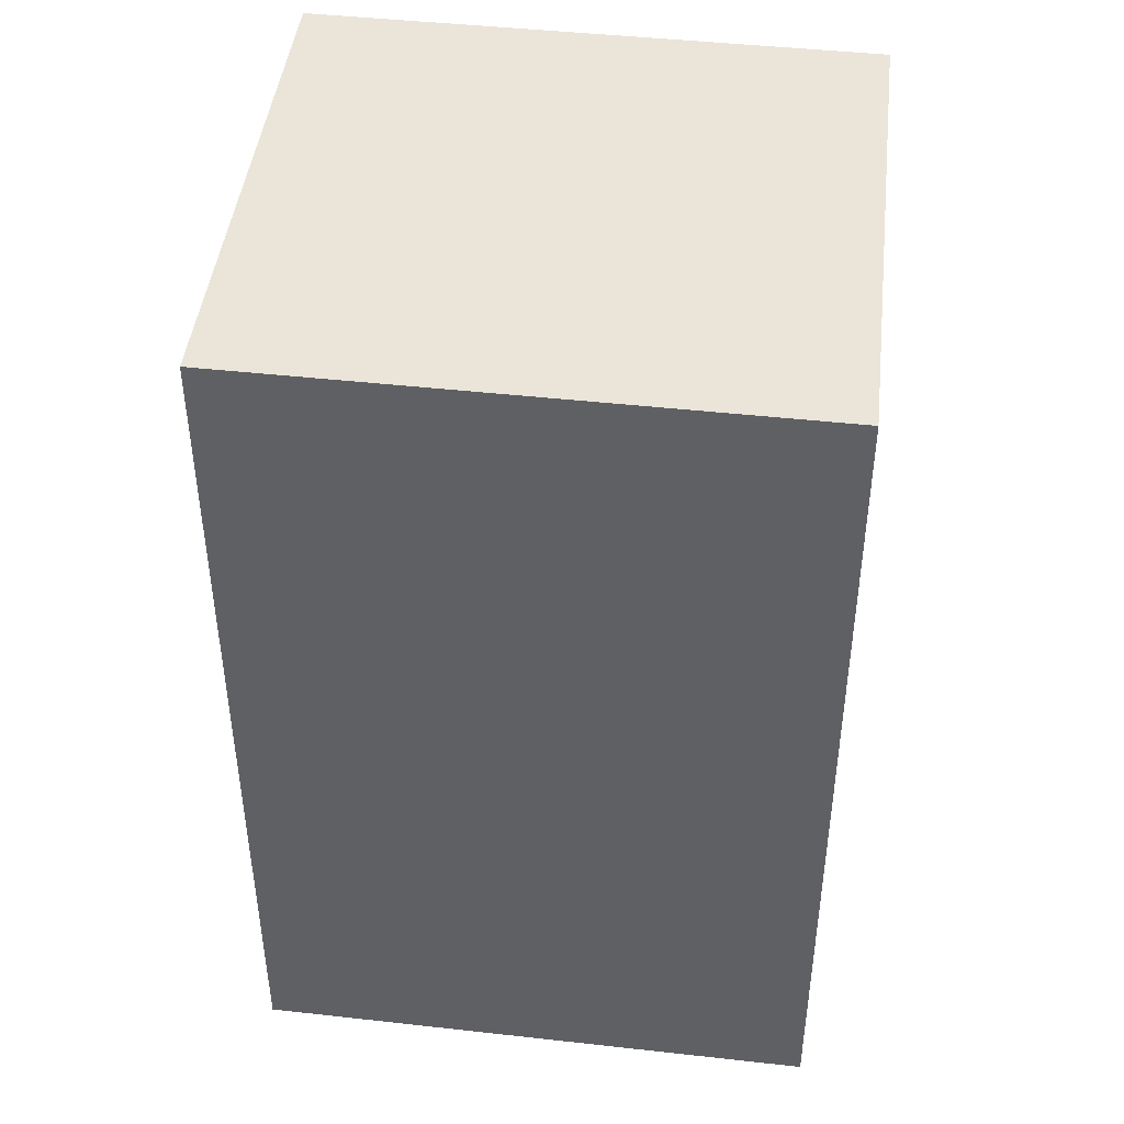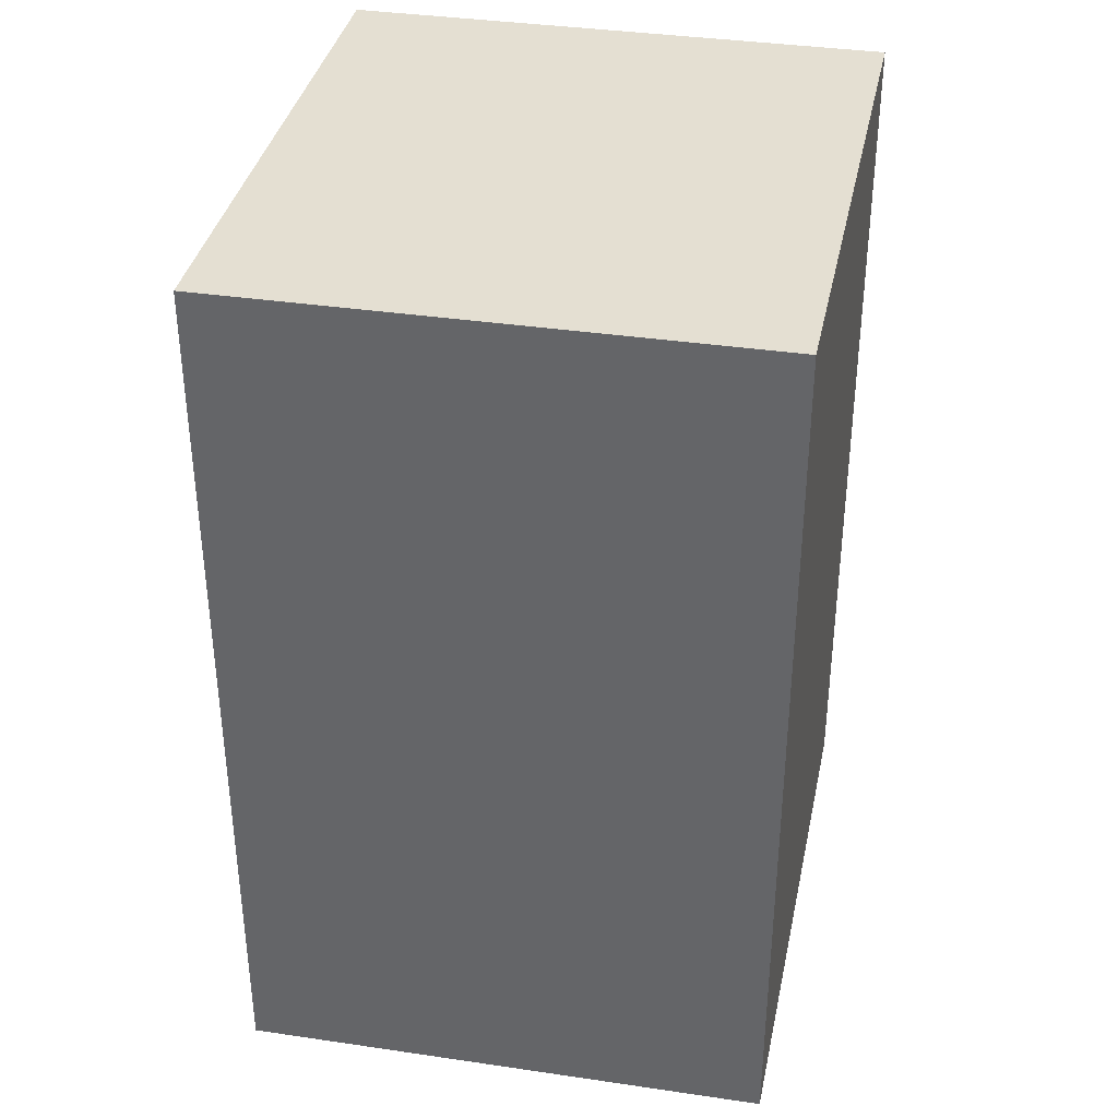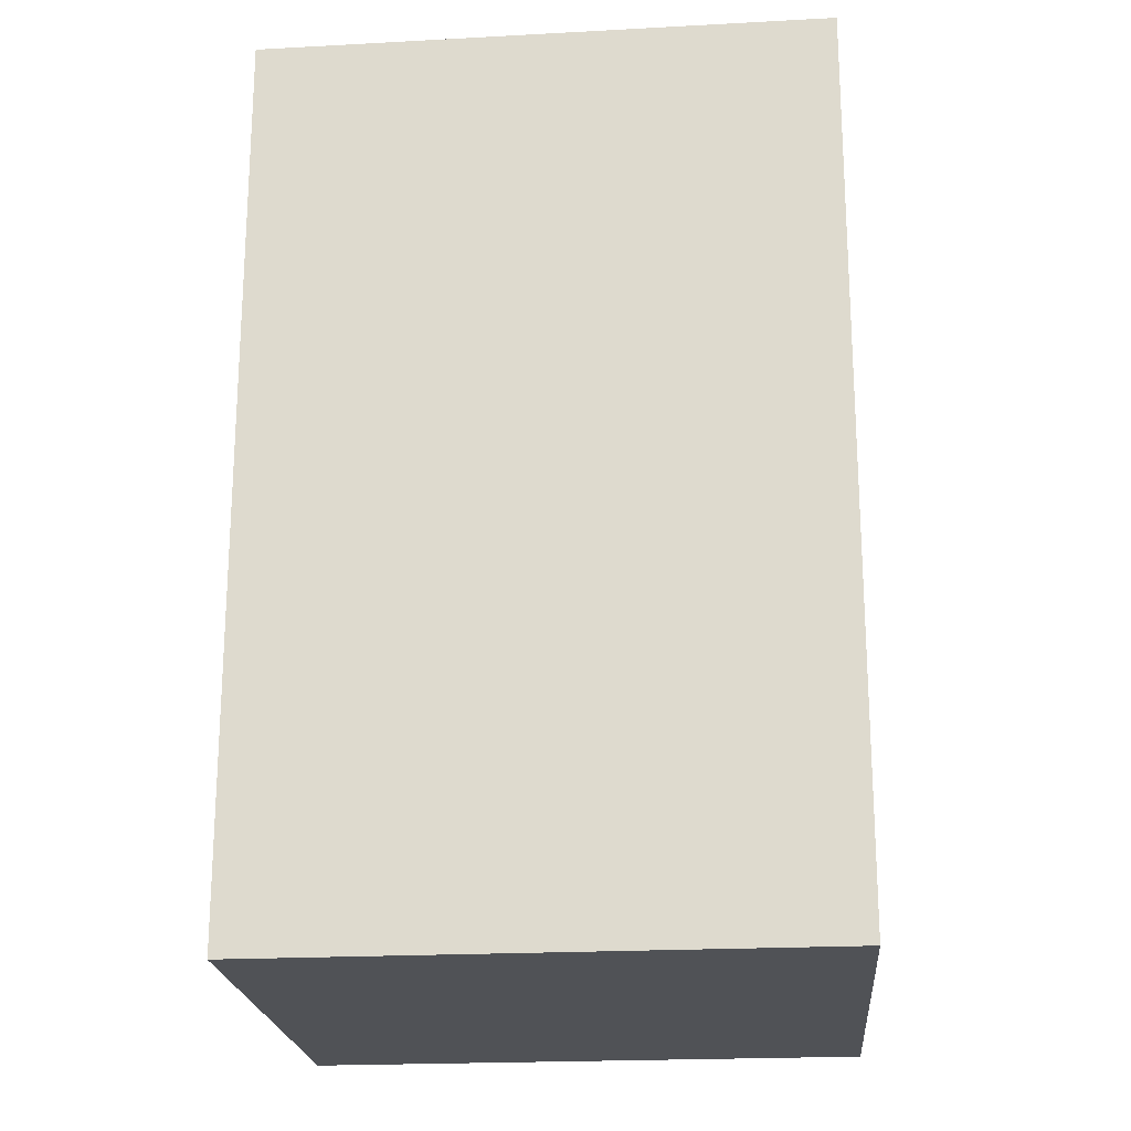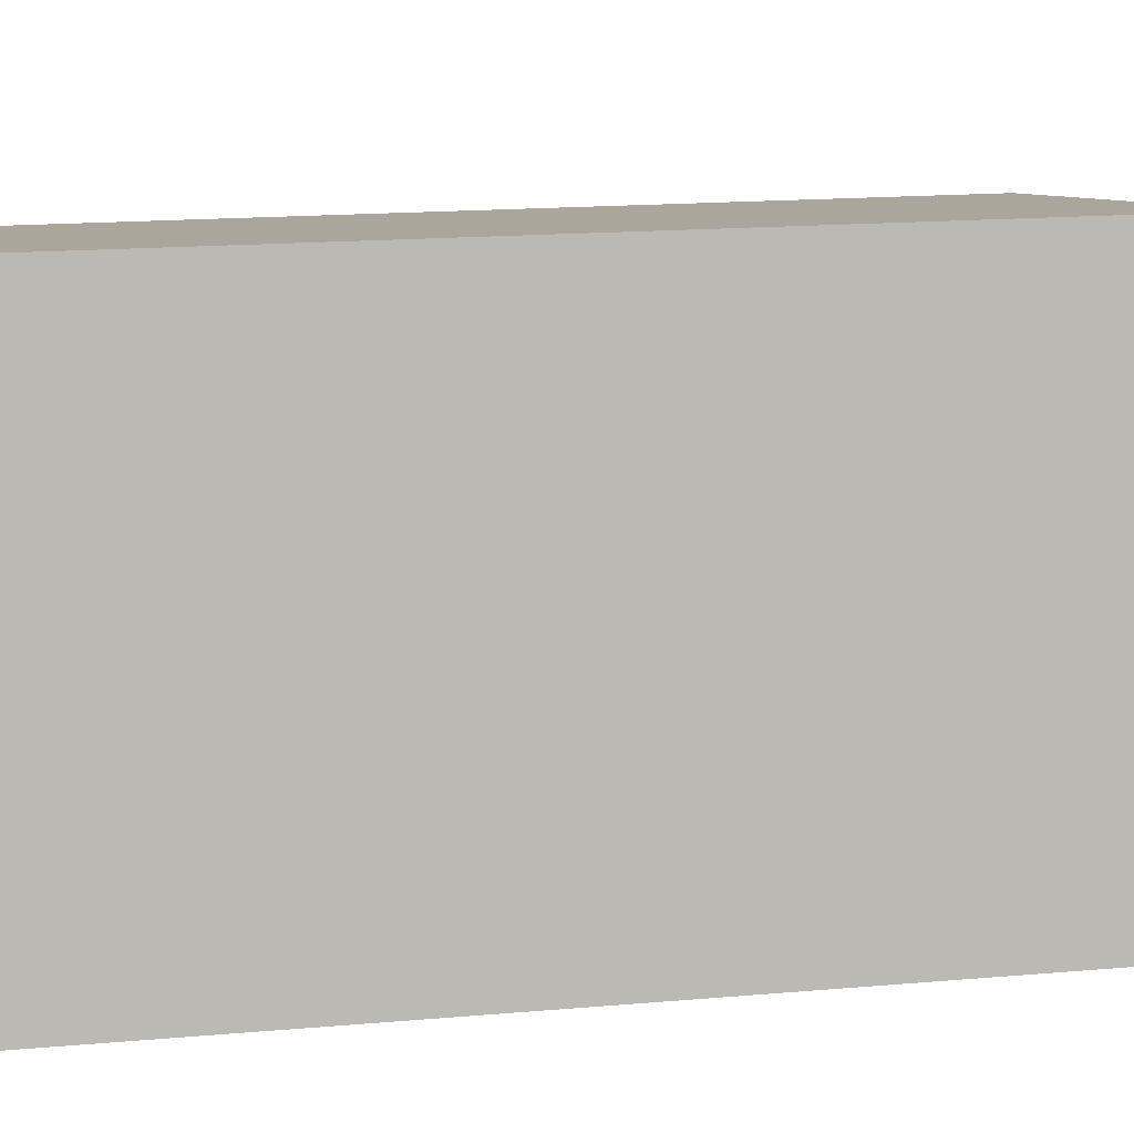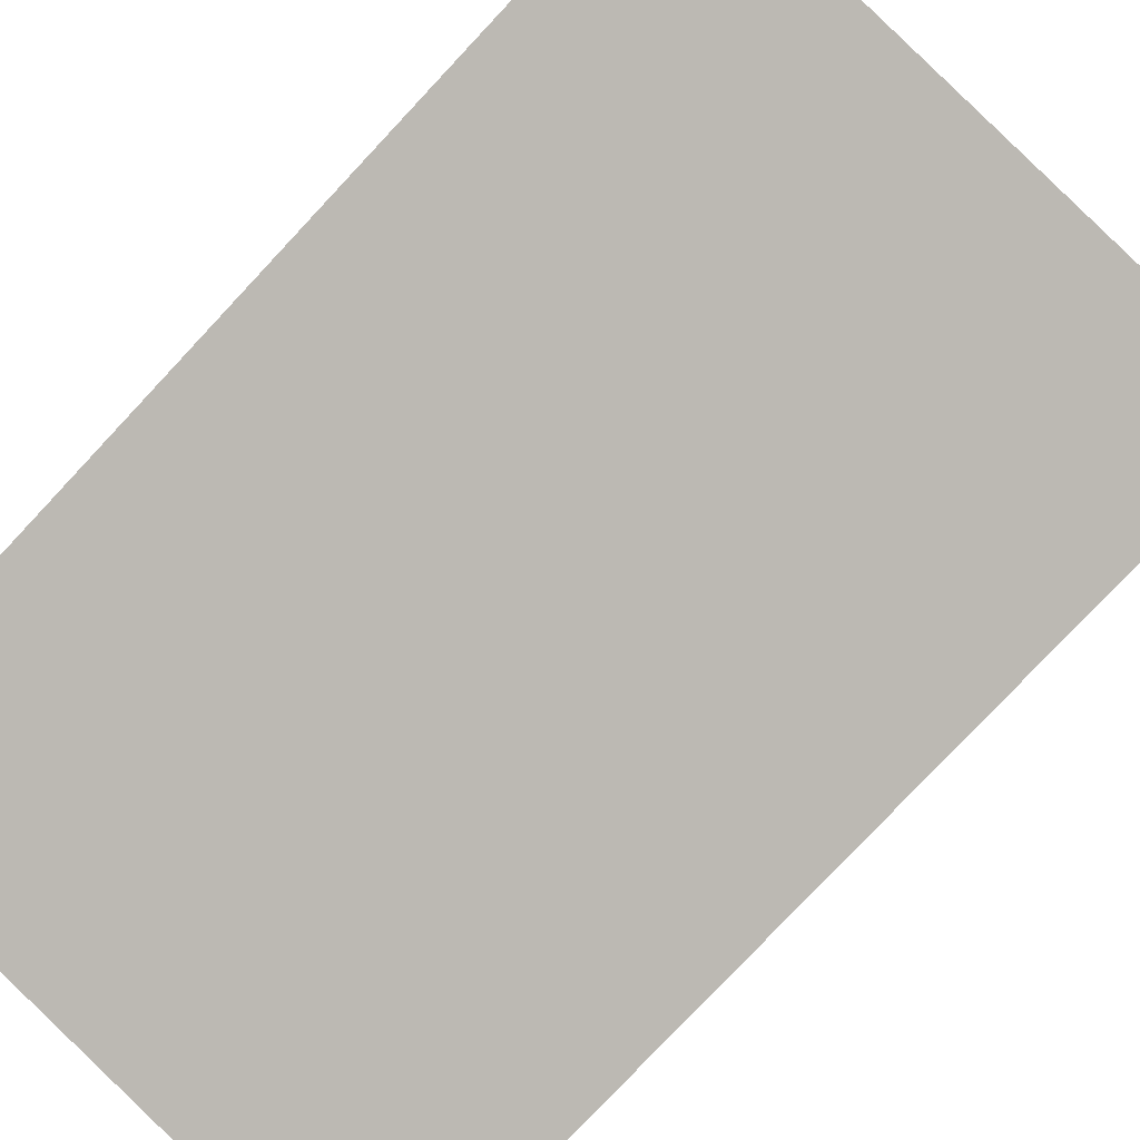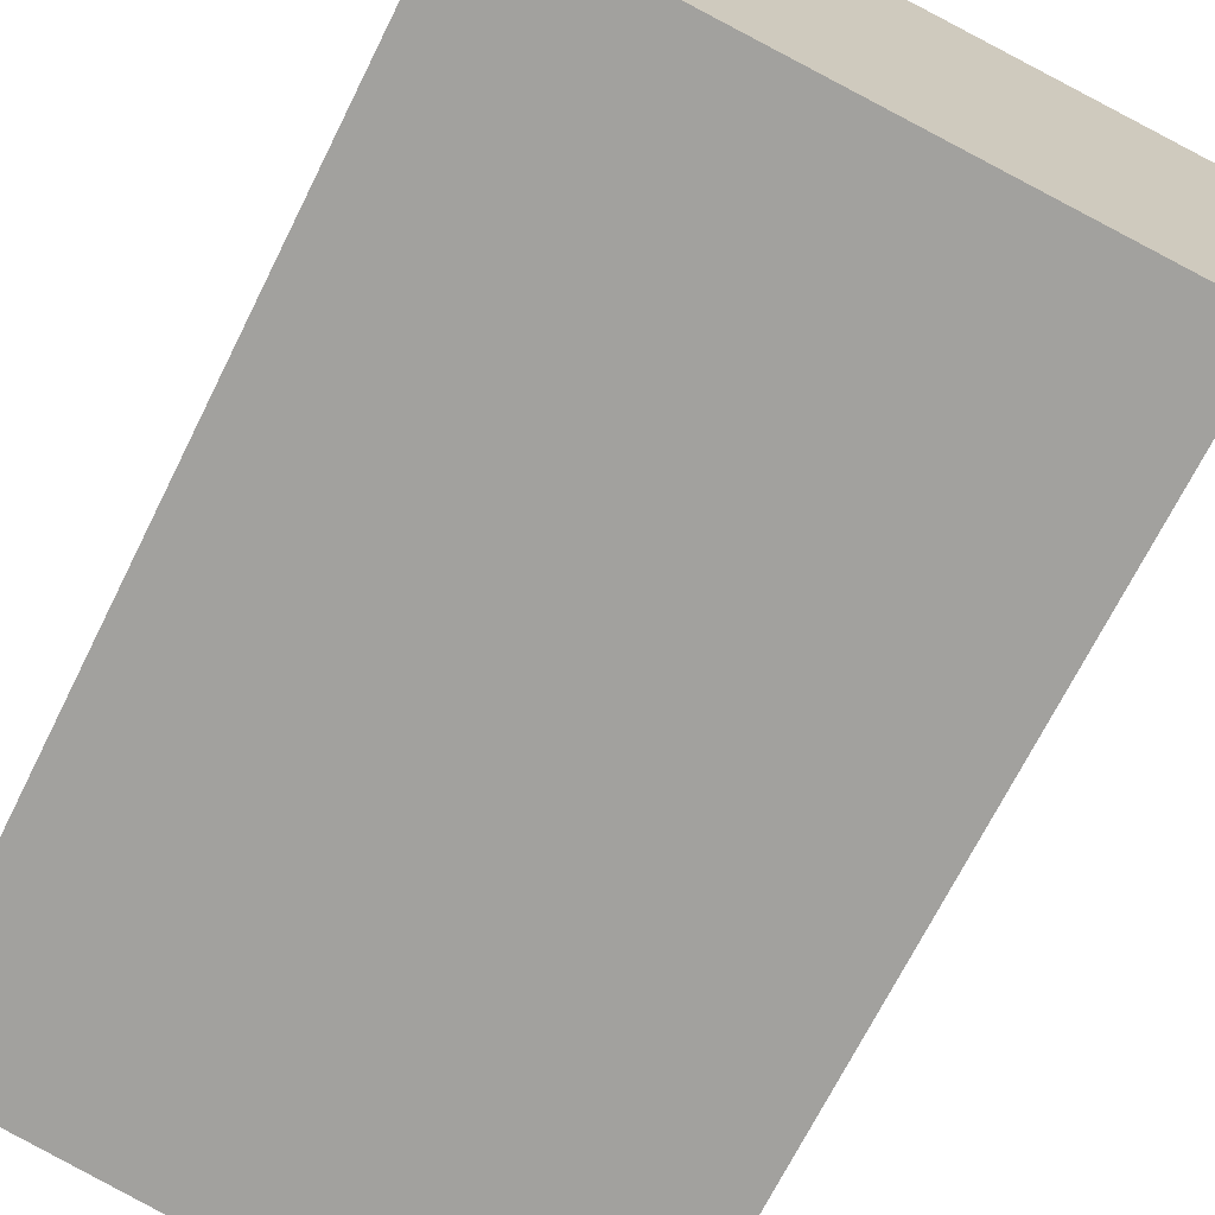
<metadata>
{"format":"obj","ext":"obj","renderer":"f3d","projection":"perspective","resolution":1024,"background":"white","views":[{"elev":44.7,"azim":16.5,"up":"+Y"},{"elev":37.0,"azim":-69.2,"up":"+Y"},{"elev":-21.1,"azim":-165.3,"up":"+Y"},{"elev":17.2,"azim":-99.8,"up":"+Z"},{"elev":-78.9,"azim":-43.2,"up":"+Z"},{"elev":-69.8,"azim":-26.5,"up":"+Z"}]}
</metadata>
<code>
v  2.754 26.65 15.56
v  0 0 0
v  2.754 -9.526e-16 15.56
v  0.0005675 26.65 -0.0008435
v  16.56 1.628e-16 -2.659
v  16.56 26.65 -2.66
v  19.32 26.65 12.9
v  19.32 -7.898e-16 12.9
g defaultobject
f 1 2 3
f 2 1 4
f 4 5 2
f 5 4 6
f 5 7 8
f 7 5 6
f 8 1 3
f 1 8 7
f 1 6 4
f 6 1 7
f 5 3 2
f 3 5 8

</code>
